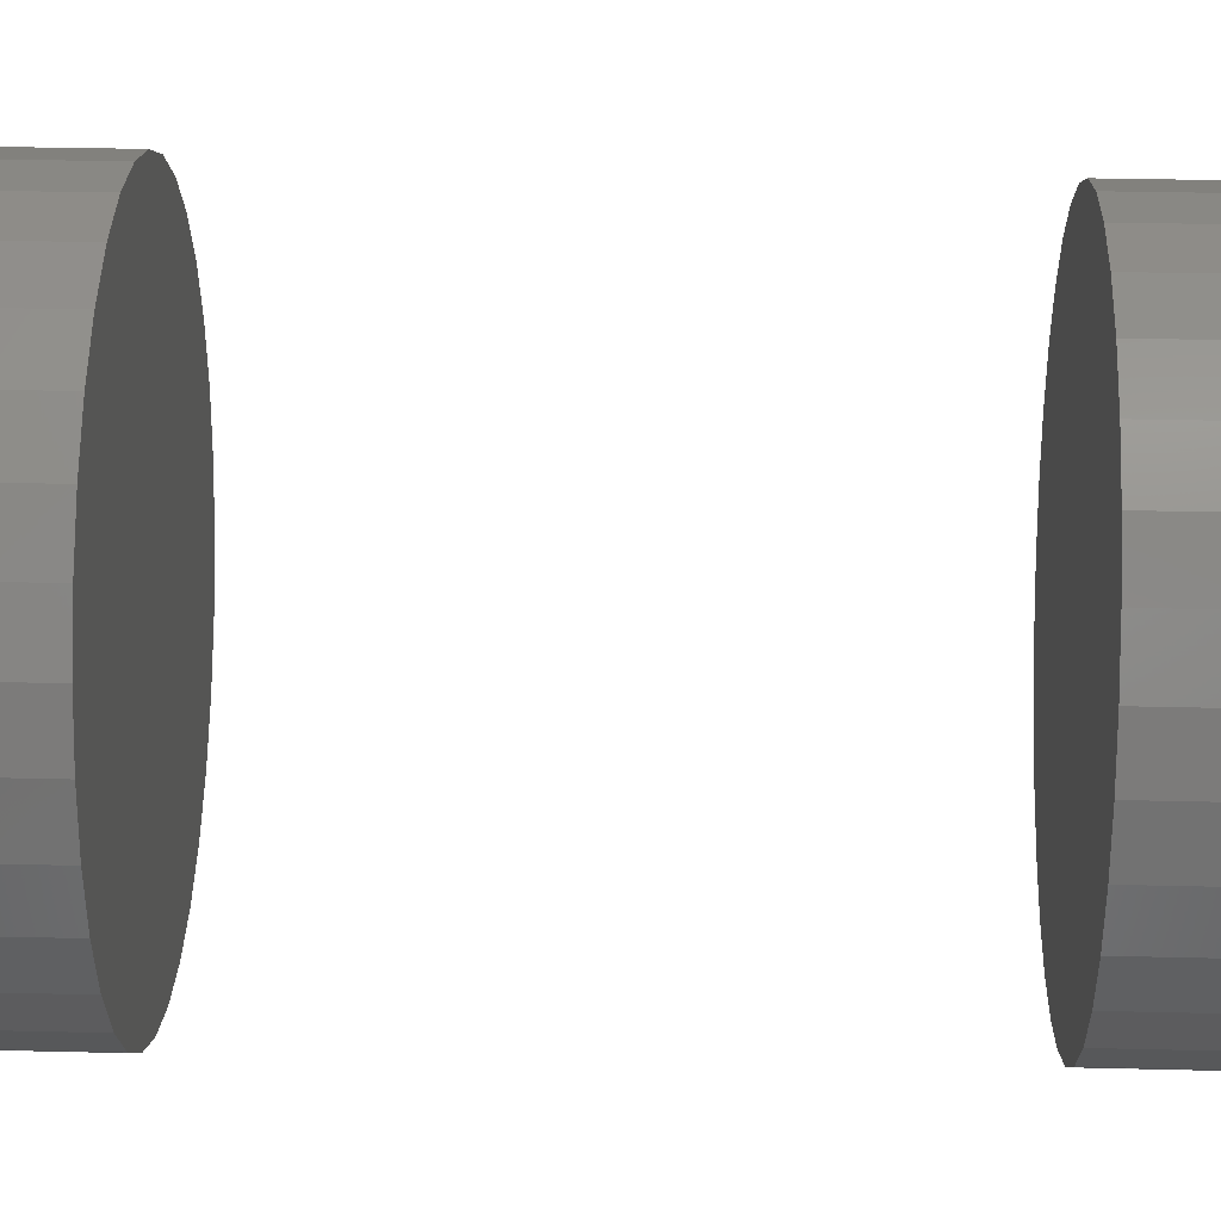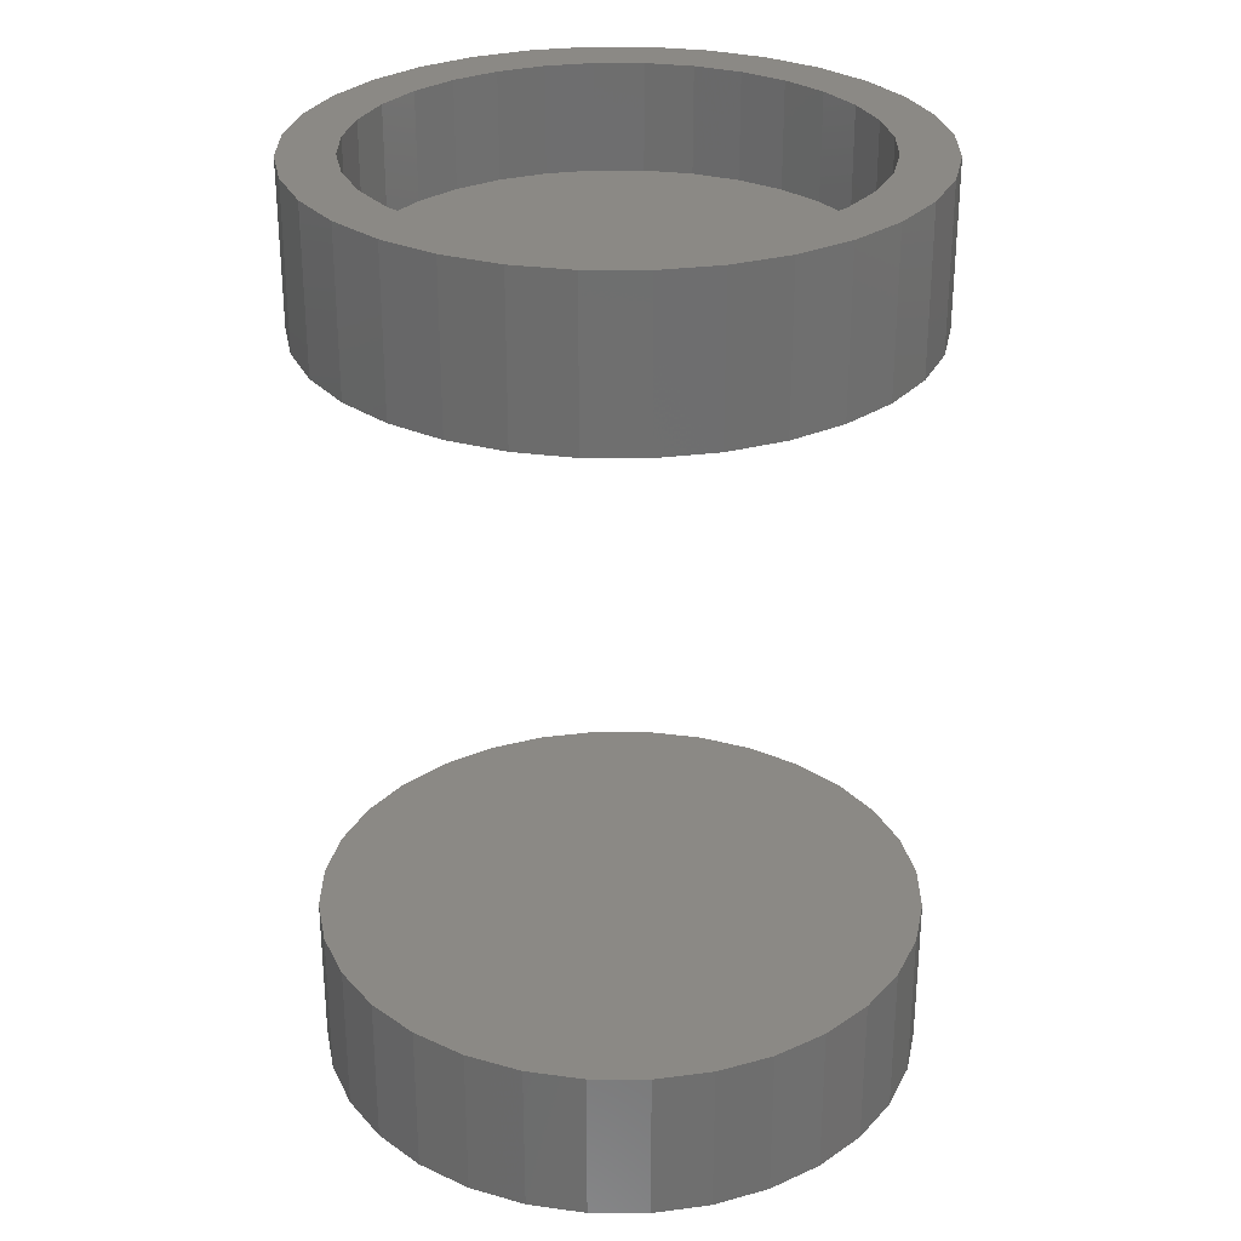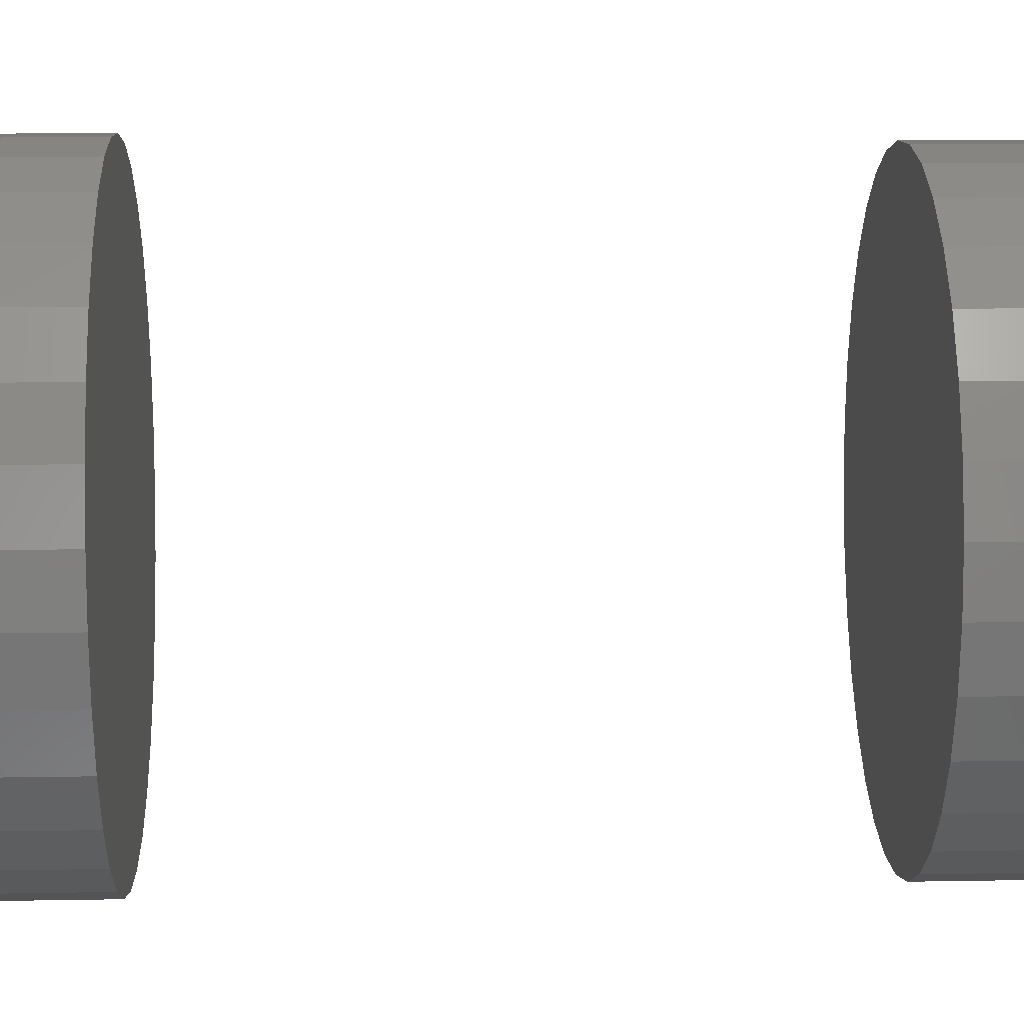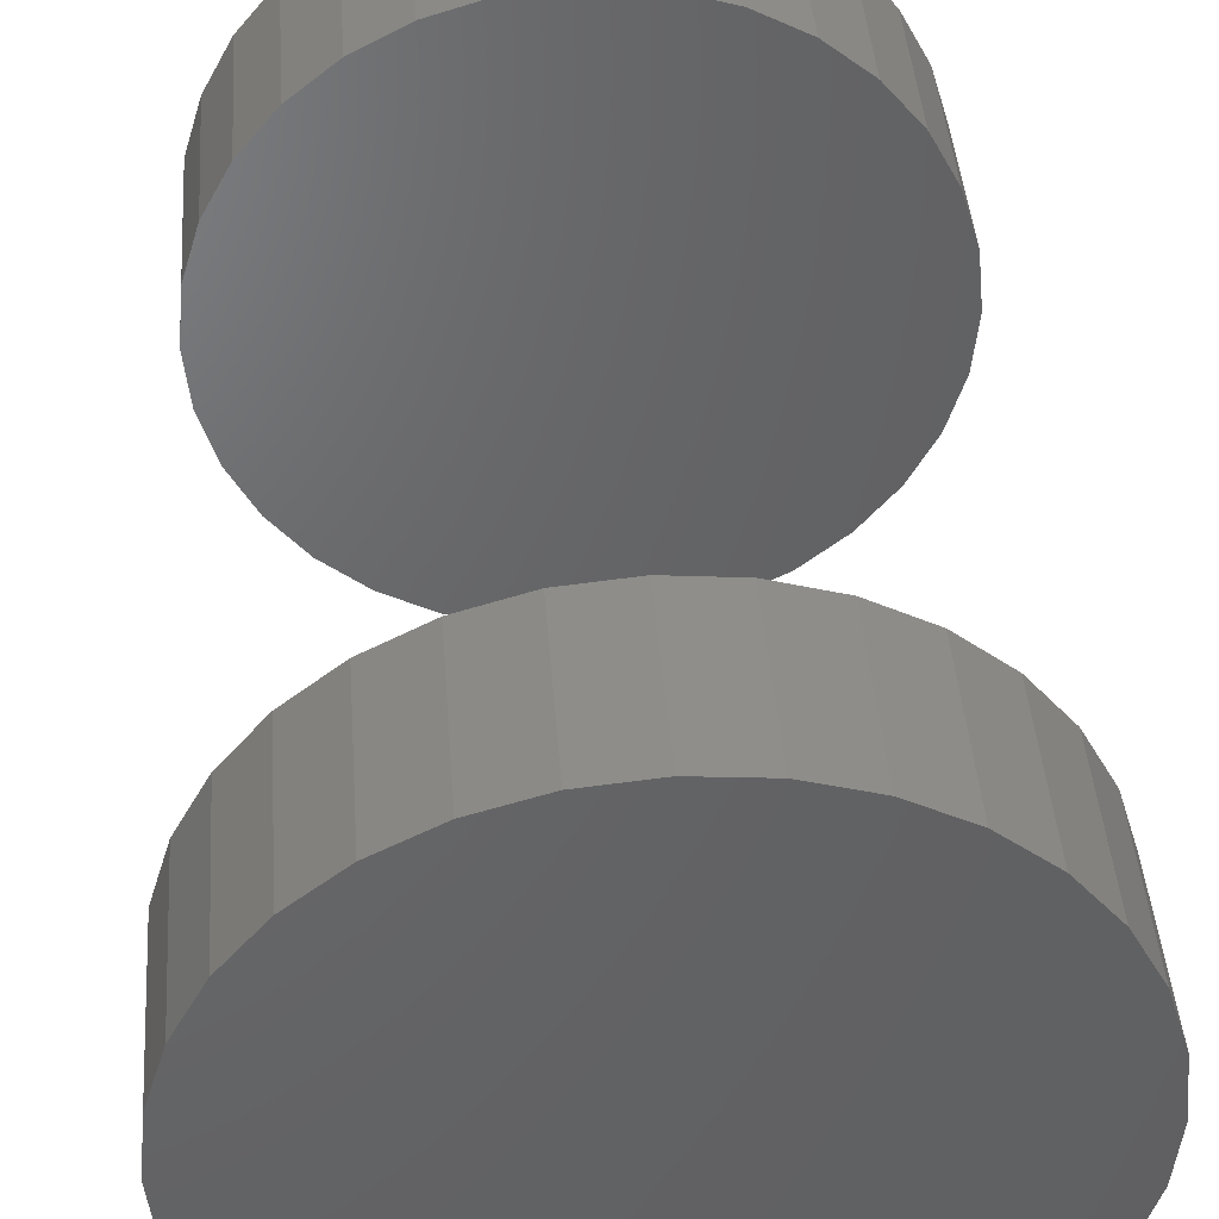
<metadata>
{"format":"stl","ext":"stl","renderer":"f3d","projection":"perspective","resolution":1024,"background":"white","views":[{"elev":31.8,"azim":92.0,"up":"+Z"},{"elev":29.0,"azim":-106.6,"up":"+Y"},{"elev":15.6,"azim":87.9,"up":"+Z"},{"elev":42.0,"azim":-4.2,"up":"+Z"}]}
</metadata>
<code>
# stl→obj: 256 verts, 500 faces
v -0.1137 1.245e-16 0.1775
v -0.1794 1.18e-16 0.1839
v -0.07661 1.309e-16 0.1973
v 0.08779 1.491e-16 0.1973
v 0.0475 1.46e-16 0.2095
v 0.151 1.583e-16 0.2164
v -0.1398 1.26e-16 0.2164
v -0.09455 1.337e-16 0.2406
v 0.005592 1.418e-16 0.2137
v -0.03631 1.367e-16 0.2095
v -0.04546 1.408e-16 0.2555
v 0.005592 1.47e-16 0.2605
v 0.05664 1.521e-16 0.2555
v 0.1057 1.559e-16 0.2406
v 0.005592 9.411e-17 -0.216
v 0.0475 9.922e-17 -0.2118
v 0.151 1.099e-16 -0.2187
v 0.1057 1.022e-16 -0.2429
v 0.05664 9.514e-17 -0.2578
v 0.005592 8.891e-17 -0.2628
v -0.04546 8.38e-17 -0.2578
v -0.09455 8e-17 -0.2429
v -0.1398 7.766e-17 -0.2187
v -0.03631 8.992e-17 -0.2118
v -0.1929 1.051e-16 0.08105
v -0.2362 1.022e-16 0.09899
v -0.173 1.114e-16 0.1182
v -0.212 1.099e-16 0.1442
v -0.1463 1.18e-16 0.1507
v -0.1463 8.424e-17 -0.153
v -0.212 7.766e-17 -0.1465
v -0.173 8.488e-17 -0.1205
v -0.2362 8e-17 -0.1013
v -0.1929 8.68e-17 -0.08335
v -0.2511 8.38e-17 -0.0522
v -0.2051 8.992e-17 -0.04306
v -0.2561 8.891e-17 -0.001151
v -0.2092 9.411e-17 -0.001151
v -0.2511 9.514e-17 0.0499
v -0.2051 9.922e-17 0.04075
v -0.07661 8.68e-17 -0.1996
v -0.1794 7.688e-17 -0.1862
v -0.1137 8.488e-17 -0.1798
v 0.204 1.491e-16 0.08105
v 0.1842 1.51e-16 0.1182
v 0.2474 1.559e-16 0.09899
v 0.1575 1.517e-16 0.1507
v 0.2232 1.583e-16 0.1442
v 0.1249 1.51e-16 0.1775
v 0.1906 1.59e-16 0.1839
v 0.1575 1.18e-16 -0.153
v 0.1842 1.245e-16 -0.1205
v 0.2232 1.26e-16 -0.1465
v 0.204 1.309e-16 -0.08335
v 0.2474 1.337e-16 -0.1013
v 0.2163 1.367e-16 -0.04306
v 0.2622 1.408e-16 -0.0522
v 0.2204 1.418e-16 -0.001151
v 0.2673 1.47e-16 -0.001151
v 0.2163 1.46e-16 0.04075
v 0.2622 1.521e-16 0.0499
v 0.08779 1.051e-16 -0.1996
v 0.1249 1.114e-16 -0.1798
v 0.1906 1.18e-16 -0.1862
v 0.0475 -0.09375 -0.2118
v 0.08779 -0.09375 -0.1996
v 0.1249 -0.09375 -0.1798
v 0.1575 -0.09375 -0.153
v 0.1842 -0.09375 -0.1205
v 0.204 -0.09375 -0.08335
v 0.2163 -0.09375 -0.04306
v 0.2204 -0.09375 -0.001151
v 0.005592 -0.09375 -0.216
v -0.03631 -0.09375 -0.2118
v -0.07661 -0.09375 -0.1996
v -0.1137 -0.09375 -0.1798
v -0.1463 -0.09375 -0.153
v -0.173 -0.09375 -0.1205
v -0.1929 -0.09375 -0.08335
v -0.2051 -0.09375 -0.04306
v -0.2092 -0.09375 -0.001151
v -0.03631 -0.09375 0.2095
v -0.07661 -0.09375 0.1973
v -0.1137 -0.09375 0.1775
v -0.1463 -0.09375 0.1507
v -0.173 -0.09375 0.1182
v -0.1929 -0.09375 0.08105
v -0.2051 -0.09375 0.04075
v 0.005592 -0.09375 0.2137
v 0.0475 -0.09375 0.2095
v 0.08779 -0.09375 0.1973
v 0.1249 -0.09375 0.1775
v 0.1575 -0.09375 0.1507
v 0.1842 -0.09375 0.1182
v 0.204 -0.09375 0.08105
v 0.2163 -0.09375 0.04075
v 0.2673 -0.1406 -0.001151
v 0.2622 -0.1406 -0.0522
v 0.2474 -0.1406 -0.1013
v 0.2232 -0.1406 -0.1465
v 0.1906 -0.1406 -0.1862
v 0.151 -0.1406 -0.2187
v 0.1057 -0.1406 -0.2429
v 0.05664 -0.1406 -0.2578
v 0.005592 -0.1406 -0.2628
v -0.04546 -0.1406 -0.2578
v -0.09455 -0.1406 -0.2429
v -0.1398 -0.1406 -0.2187
v -0.1794 -0.1406 -0.1862
v -0.212 -0.1406 -0.1465
v -0.2362 -0.1406 -0.1013
v -0.2511 -0.1406 -0.0522
v -0.2561 -0.1406 -0.001151
v -0.2511 -0.1406 0.0499
v -0.2362 -0.1406 0.09899
v -0.212 -0.1406 0.1442
v -0.1794 -0.1406 0.1839
v -0.1398 -0.1406 0.2164
v -0.09455 -0.1406 0.2406
v -0.04546 -0.1406 0.2555
v 0.005592 -0.1406 0.2605
v 0.05664 -0.1406 0.2555
v 0.1057 -0.1406 0.2406
v 0.151 -0.1406 0.2164
v 0.1906 -0.1406 0.1839
v 0.2232 -0.1406 0.1442
v 0.2474 -0.1406 0.09899
v 0.2622 -0.1406 0.0499
v -0.0497 -0.8281 0.2631
v 0.05497 -0.8281 0.2631
v 0.002632 -0.8281 0.2683
v 0.1053 -0.8281 0.2478
v -0.1 -0.8281 0.2478
v 0.1517 -0.8281 0.223
v -0.1464 -0.8281 0.223
v 0.1923 -0.8281 0.1897
v -0.1871 -0.8281 0.1897
v 0.2257 -0.8281 0.149
v -0.2204 -0.8281 0.149
v 0.2505 -0.8281 0.1027
v -0.2452 -0.8281 0.1027
v 0.2657 -0.8281 0.05233
v -0.2605 -0.8281 0.05233
v 0.2709 -0.8281 -3.19e-17
v -0.2656 -0.8281 3.381e-17
v 0.2657 -0.8281 -0.05233
v -0.2605 -0.8281 -0.05233
v 0.2505 -0.8281 -0.1027
v -0.2452 -0.8281 -0.1027
v 0.2257 -0.8281 -0.149
v -0.2204 -0.8281 -0.149
v 0.1923 -0.8281 -0.1897
v -0.1871 -0.8281 -0.1897
v 0.1517 -0.8281 -0.223
v -0.1464 -0.8281 -0.223
v 0.1053 -0.8281 -0.2478
v -0.1 -0.8281 -0.2478
v 0.05497 -0.8281 -0.2631
v -0.0497 -0.8281 -0.2631
v 0.002632 -0.8281 -0.2683
v 0.2709 -0.6875 -3.19e-17
v 0.2657 -0.6875 -0.05233
v 0.2505 -0.6875 -0.1027
v 0.2257 -0.6875 -0.149
v 0.1923 -0.6875 -0.1897
v 0.1517 -0.6875 -0.223
v 0.1053 -0.6875 -0.2478
v 0.05497 -0.6875 -0.2631
v 0.002632 -0.6875 -0.2683
v -0.0497 -0.6875 -0.2631
v -0.1 -0.6875 -0.2478
v -0.1464 -0.6875 -0.223
v -0.1871 -0.6875 -0.1897
v -0.2204 -0.6875 -0.149
v -0.2452 -0.6875 -0.1027
v -0.2605 -0.6875 -0.05233
v -0.2656 -0.6875 3.381e-17
v -0.2605 -0.6875 0.05233
v -0.2452 -0.6875 0.1027
v -0.2204 -0.6875 0.149
v -0.1871 -0.6875 0.1897
v -0.1464 -0.6875 0.223
v -0.1 -0.6875 0.2478
v -0.0497 -0.6875 0.2631
v 0.002632 -0.6875 0.2683
v 0.05497 -0.6875 0.2631
v 0.1053 -0.6875 0.2478
v 0.1517 -0.6875 0.223
v 0.1923 -0.6875 0.1897
v 0.2257 -0.6875 0.149
v 0.2505 -0.6875 0.1027
v 0.2657 -0.6875 0.05233
v 0.002632 -0.7812 0.2214
v 0.04582 -0.7812 0.2171
v -0.04056 -0.7812 0.2171
v -0.08209 -0.7812 0.2045
v 0.08735 -0.7812 0.2045
v 0.04582 -0.7812 -0.2171
v -0.04056 -0.7812 -0.2171
v 0.08735 -0.7812 -0.2045
v 0.002632 -0.7812 -0.2214
v -0.08209 -0.7812 -0.2045
v -0.1204 -0.7812 -0.1841
v 0.1256 -0.7812 -0.1841
v -0.1539 -0.7812 -0.1565
v 0.1592 -0.7812 -0.1565
v -0.1814 -0.7812 -0.123
v 0.1867 -0.7812 -0.123
v -0.2019 -0.7812 -0.08472
v 0.2072 -0.7812 -0.08472
v -0.2145 -0.7812 -0.04319
v 0.2198 -0.7812 -0.04319
v -0.2188 -0.7812 2.52e-17
v 0.224 -0.7812 -2.902e-17
v -0.2145 -0.7812 0.04319
v 0.2198 -0.7812 0.04319
v -0.2019 -0.7812 0.08472
v 0.2072 -0.7812 0.08472
v -0.1814 -0.7812 0.123
v 0.1867 -0.7812 0.123
v -0.1539 -0.7812 0.1565
v 0.1592 -0.7812 0.1565
v -0.1204 -0.7812 0.1841
v 0.1256 -0.7812 0.1841
v 0.002632 -0.7344 -0.2214
v 0.04582 -0.7344 -0.2171
v 0.08735 -0.7344 -0.2045
v 0.1256 -0.7344 -0.1841
v 0.1592 -0.7344 -0.1565
v 0.1867 -0.7344 -0.123
v 0.2072 -0.7344 -0.08472
v 0.2198 -0.7344 -0.04319
v 0.224 -0.7344 -2.902e-17
v -0.04056 -0.7344 -0.2171
v -0.08209 -0.7344 -0.2045
v -0.1204 -0.7344 -0.1841
v -0.1539 -0.7344 -0.1565
v -0.1814 -0.7344 -0.123
v -0.2019 -0.7344 -0.08472
v -0.2145 -0.7344 -0.04319
v -0.2188 -0.7344 2.52e-17
v 0.002632 -0.7344 0.2214
v -0.04056 -0.7344 0.2171
v -0.08209 -0.7344 0.2045
v -0.1204 -0.7344 0.1841
v -0.1539 -0.7344 0.1565
v -0.1814 -0.7344 0.123
v -0.2019 -0.7344 0.08472
v -0.2145 -0.7344 0.04319
v 0.04582 -0.7344 0.2171
v 0.08735 -0.7344 0.2045
v 0.1256 -0.7344 0.1841
v 0.1592 -0.7344 0.1565
v 0.1867 -0.7344 0.123
v 0.2072 -0.7344 0.08472
v 0.2198 -0.7344 0.04319
f 1 2 3
f 4 5 6
f 7 8 9
f 7 9 10
f 7 10 3
f 7 3 2
f 9 8 11
f 9 11 12
f 9 12 13
f 9 13 14
f 9 14 6
f 9 6 5
f 15 16 17
f 15 17 18
f 15 18 19
f 15 19 20
f 15 20 21
f 15 21 22
f 15 22 23
f 15 23 24
f 25 26 27
f 27 26 28
f 27 28 29
f 29 28 2
f 29 2 1
f 30 31 32
f 32 31 33
f 32 33 34
f 34 33 35
f 34 35 36
f 36 35 37
f 36 37 38
f 38 37 39
f 38 39 40
f 40 39 26
f 40 26 25
f 24 23 41
f 41 23 42
f 41 42 43
f 43 42 31
f 43 31 30
f 44 45 46
f 46 45 47
f 46 47 48
f 48 47 49
f 48 49 50
f 50 49 4
f 50 4 6
f 51 52 53
f 53 52 54
f 53 54 55
f 55 54 56
f 55 56 57
f 57 56 58
f 57 58 59
f 59 58 60
f 59 60 61
f 61 60 44
f 61 44 46
f 16 62 17
f 17 62 63
f 17 63 64
f 64 63 51
f 64 51 53
f 15 65 16
f 16 65 66
f 16 66 62
f 62 66 67
f 62 67 63
f 63 67 68
f 63 68 51
f 51 68 69
f 51 69 52
f 52 69 70
f 52 70 54
f 54 70 71
f 54 71 56
f 56 71 72
f 56 72 58
f 65 15 73
f 73 15 24
f 73 24 74
f 74 24 41
f 74 41 75
f 75 41 43
f 75 43 76
f 76 43 30
f 76 30 77
f 77 30 32
f 77 32 78
f 78 32 34
f 78 34 79
f 79 34 36
f 79 36 80
f 80 36 38
f 80 38 81
f 9 82 10
f 10 82 83
f 10 83 3
f 3 83 84
f 3 84 1
f 1 84 85
f 1 85 29
f 29 85 86
f 29 86 27
f 27 86 87
f 27 87 25
f 25 87 88
f 25 88 40
f 40 88 81
f 40 81 38
f 82 9 89
f 89 9 5
f 89 5 90
f 90 5 4
f 90 4 91
f 91 4 49
f 91 49 92
f 92 49 47
f 92 47 93
f 93 47 45
f 93 45 94
f 94 45 44
f 94 44 95
f 95 44 60
f 95 60 96
f 96 60 58
f 96 58 72
f 59 97 57
f 57 97 98
f 57 98 55
f 55 98 99
f 55 99 53
f 53 99 100
f 53 100 64
f 64 100 101
f 64 101 17
f 17 101 102
f 17 102 18
f 18 102 103
f 18 103 19
f 19 103 104
f 19 104 20
f 20 104 105
f 20 105 21
f 21 105 106
f 21 106 22
f 22 106 107
f 22 107 23
f 23 107 108
f 23 108 42
f 42 108 109
f 42 109 31
f 31 109 110
f 31 110 33
f 33 110 111
f 33 111 35
f 35 111 112
f 35 112 37
f 37 112 113
f 37 113 39
f 39 113 114
f 39 114 26
f 26 114 115
f 26 115 28
f 28 115 116
f 28 116 2
f 2 116 117
f 2 117 7
f 7 117 118
f 7 118 8
f 8 118 119
f 8 119 11
f 11 119 120
f 11 120 12
f 12 120 121
f 12 121 13
f 13 121 122
f 13 122 14
f 14 122 123
f 14 123 6
f 6 123 124
f 6 124 50
f 50 124 125
f 50 125 48
f 48 125 126
f 48 126 46
f 46 126 127
f 46 127 61
f 61 127 128
f 61 128 59
f 59 128 97
f 120 122 121
f 122 120 123
f 123 120 119
f 123 119 124
f 124 119 118
f 124 118 125
f 125 118 117
f 125 117 126
f 126 117 116
f 126 116 127
f 127 116 115
f 127 115 128
f 128 115 114
f 128 114 97
f 97 114 113
f 97 113 98
f 98 113 112
f 98 112 99
f 99 112 111
f 99 111 100
f 100 111 110
f 100 110 101
f 101 110 109
f 101 109 102
f 102 109 108
f 102 108 103
f 103 108 107
f 103 107 104
f 104 107 106
f 104 106 105
f 129 130 131
f 130 129 132
f 132 129 133
f 132 133 134
f 134 133 135
f 134 135 136
f 136 135 137
f 136 137 138
f 138 137 139
f 138 139 140
f 140 139 141
f 140 141 142
f 142 141 143
f 142 143 144
f 144 143 145
f 144 145 146
f 146 145 147
f 146 147 148
f 148 147 149
f 148 149 150
f 150 149 151
f 150 151 152
f 152 151 153
f 152 153 154
f 154 153 155
f 154 155 156
f 156 155 157
f 156 157 158
f 158 157 159
f 158 159 160
f 161 144 162
f 162 144 146
f 162 146 163
f 163 146 148
f 163 148 164
f 164 148 150
f 164 150 165
f 165 150 152
f 165 152 166
f 166 152 154
f 166 154 167
f 167 154 156
f 167 156 168
f 168 156 158
f 168 158 169
f 169 158 160
f 169 160 170
f 170 160 159
f 170 159 171
f 171 159 157
f 171 157 172
f 172 157 155
f 172 155 173
f 173 155 153
f 173 153 174
f 174 153 151
f 174 151 175
f 175 151 149
f 175 149 176
f 176 149 147
f 176 147 177
f 177 147 145
f 177 145 178
f 178 145 143
f 178 143 179
f 179 143 141
f 179 141 180
f 180 141 139
f 180 139 181
f 181 139 137
f 181 137 182
f 182 137 135
f 182 135 183
f 183 135 133
f 183 133 184
f 184 133 129
f 184 129 185
f 185 129 131
f 185 131 186
f 186 131 130
f 186 130 187
f 187 130 132
f 187 132 188
f 188 132 134
f 188 134 189
f 189 134 136
f 189 136 190
f 190 136 138
f 190 138 191
f 191 138 140
f 191 140 192
f 192 140 142
f 192 142 161
f 161 142 144
f 185 186 184
f 169 170 168
f 168 170 171
f 168 171 167
f 167 171 172
f 167 172 166
f 166 172 173
f 166 173 165
f 165 173 174
f 165 174 164
f 164 174 175
f 164 175 163
f 163 175 176
f 163 176 162
f 162 176 177
f 162 177 161
f 161 177 178
f 161 178 192
f 192 178 179
f 192 179 191
f 191 179 180
f 191 180 190
f 190 180 181
f 190 181 189
f 189 181 182
f 189 182 188
f 188 182 183
f 188 183 187
f 187 183 184
f 187 184 186
f 89 90 82
f 83 82 90
f 91 83 90
f 65 74 66
f 73 74 65
f 74 75 66
f 66 75 76
f 66 76 67
f 67 76 77
f 67 77 68
f 68 77 78
f 68 78 69
f 69 78 79
f 69 79 70
f 70 79 80
f 70 80 71
f 71 80 81
f 71 81 72
f 72 81 88
f 72 88 96
f 96 88 87
f 96 87 95
f 95 87 86
f 95 86 94
f 94 86 85
f 94 85 93
f 93 85 84
f 93 84 92
f 92 84 83
f 92 83 91
f 193 194 195
f 196 195 194
f 197 196 194
f 198 199 200
f 201 199 198
f 199 202 200
f 200 202 203
f 200 203 204
f 204 203 205
f 204 205 206
f 206 205 207
f 206 207 208
f 208 207 209
f 208 209 210
f 210 209 211
f 210 211 212
f 212 211 213
f 212 213 214
f 214 213 215
f 214 215 216
f 216 215 217
f 216 217 218
f 218 217 219
f 218 219 220
f 220 219 221
f 220 221 222
f 222 221 223
f 222 223 224
f 224 223 196
f 224 196 197
f 225 198 226
f 226 198 200
f 226 200 227
f 227 200 204
f 227 204 228
f 228 204 206
f 228 206 229
f 229 206 208
f 229 208 230
f 230 208 210
f 230 210 231
f 231 210 212
f 231 212 232
f 232 212 214
f 232 214 233
f 198 225 201
f 201 225 234
f 201 234 199
f 199 234 235
f 199 235 202
f 202 235 236
f 202 236 203
f 203 236 237
f 203 237 205
f 205 237 238
f 205 238 207
f 207 238 239
f 207 239 209
f 209 239 240
f 209 240 211
f 211 240 241
f 211 241 213
f 242 195 243
f 243 195 196
f 243 196 244
f 244 196 223
f 244 223 245
f 245 223 221
f 245 221 246
f 246 221 219
f 246 219 247
f 247 219 217
f 247 217 248
f 248 217 215
f 248 215 249
f 249 215 213
f 249 213 241
f 195 242 193
f 193 242 250
f 193 250 194
f 194 250 251
f 194 251 197
f 197 251 252
f 197 252 224
f 224 252 253
f 224 253 222
f 222 253 254
f 222 254 220
f 220 254 255
f 220 255 218
f 218 255 256
f 218 256 216
f 216 256 233
f 216 233 214
f 243 250 242
f 250 243 244
f 250 244 251
f 227 234 226
f 226 234 225
f 251 244 252
f 252 244 245
f 252 245 253
f 253 245 246
f 253 246 254
f 254 246 247
f 254 247 255
f 255 247 248
f 255 248 256
f 256 248 249
f 256 249 233
f 233 249 241
f 233 241 232
f 232 241 240
f 232 240 231
f 231 240 239
f 231 239 230
f 230 239 238
f 230 238 229
f 229 238 237
f 229 237 228
f 228 237 236
f 228 236 227
f 227 236 235
f 227 235 234

</code>
